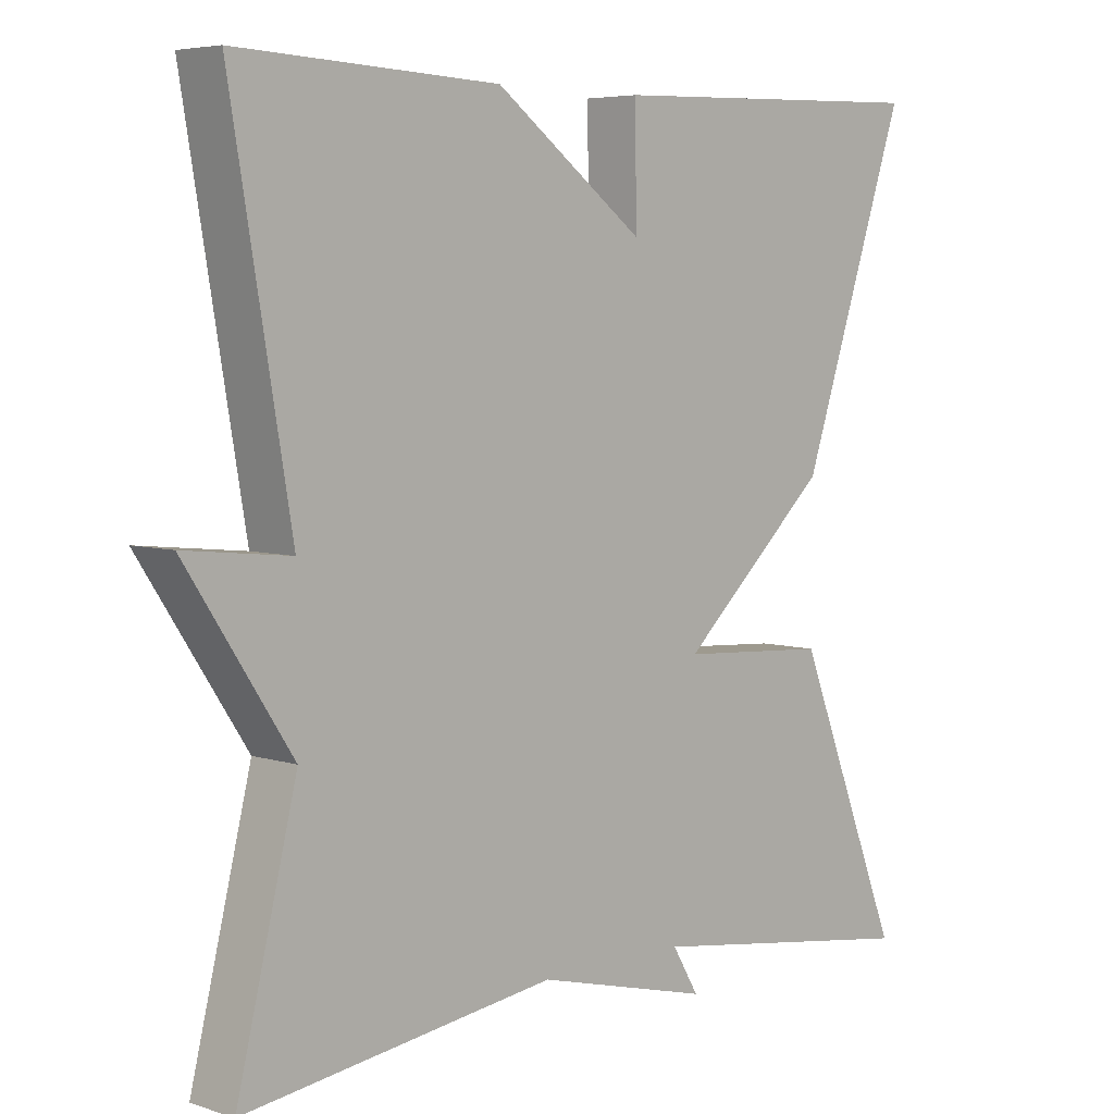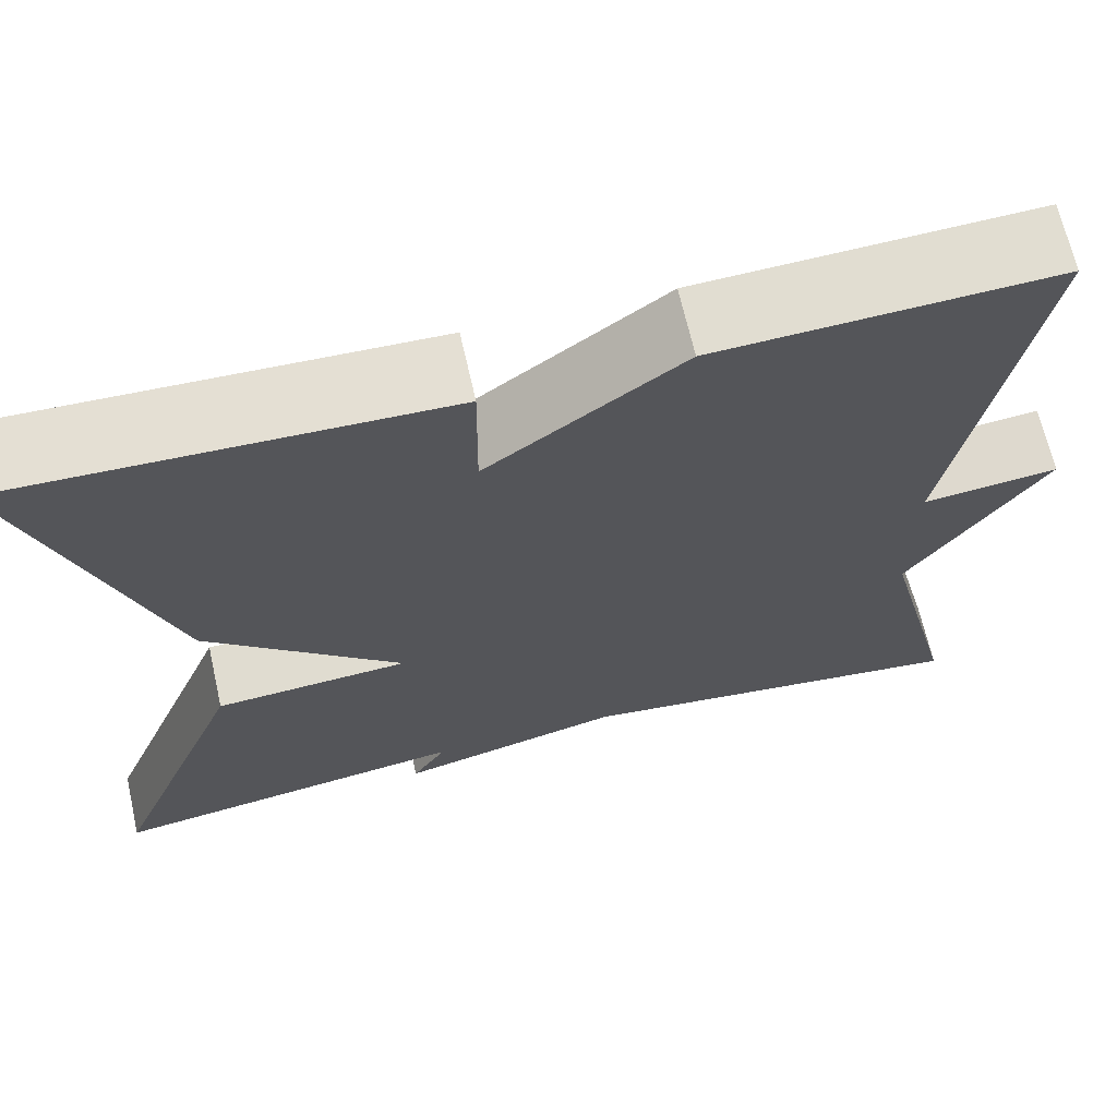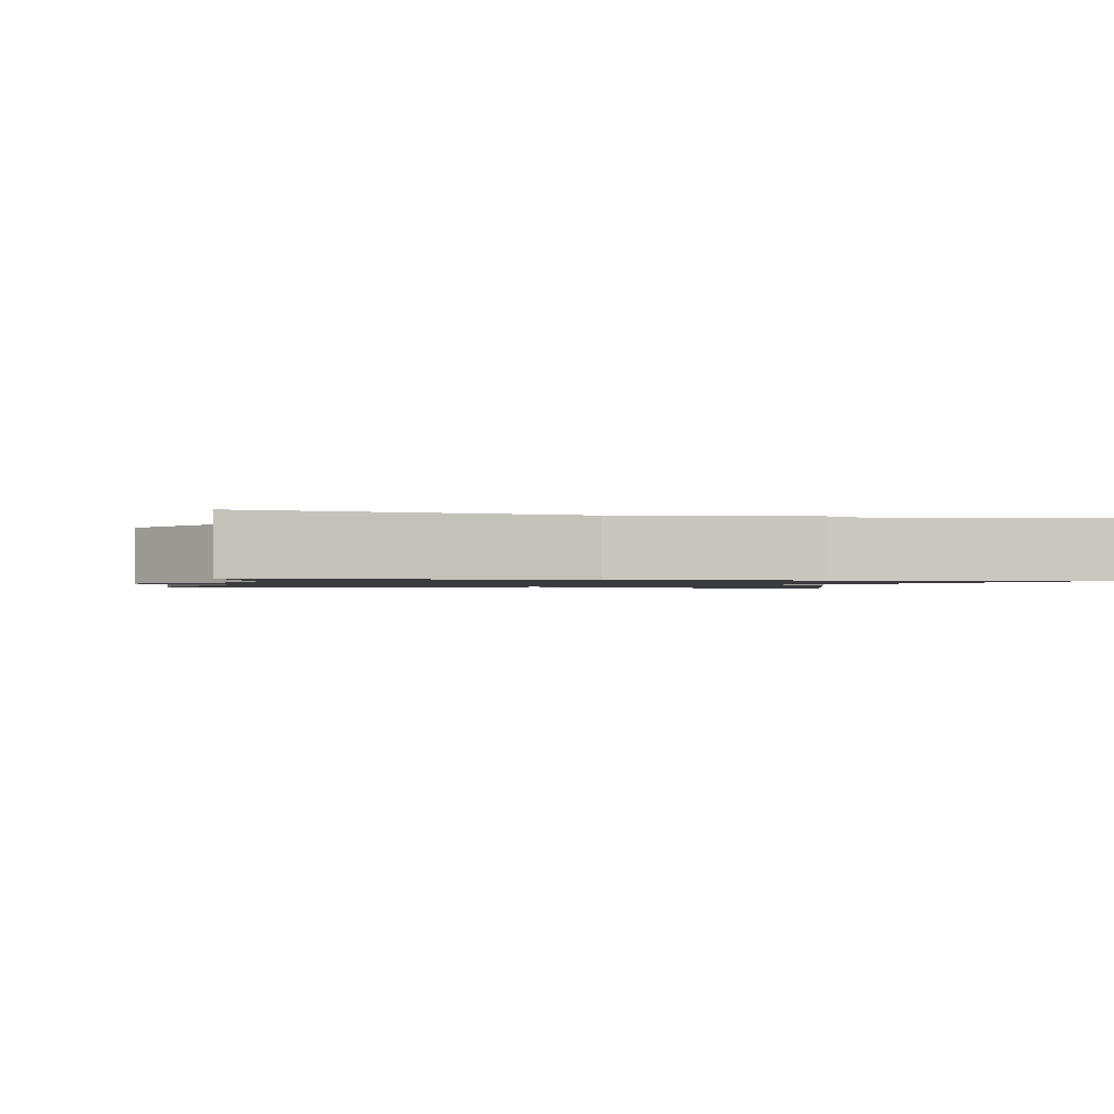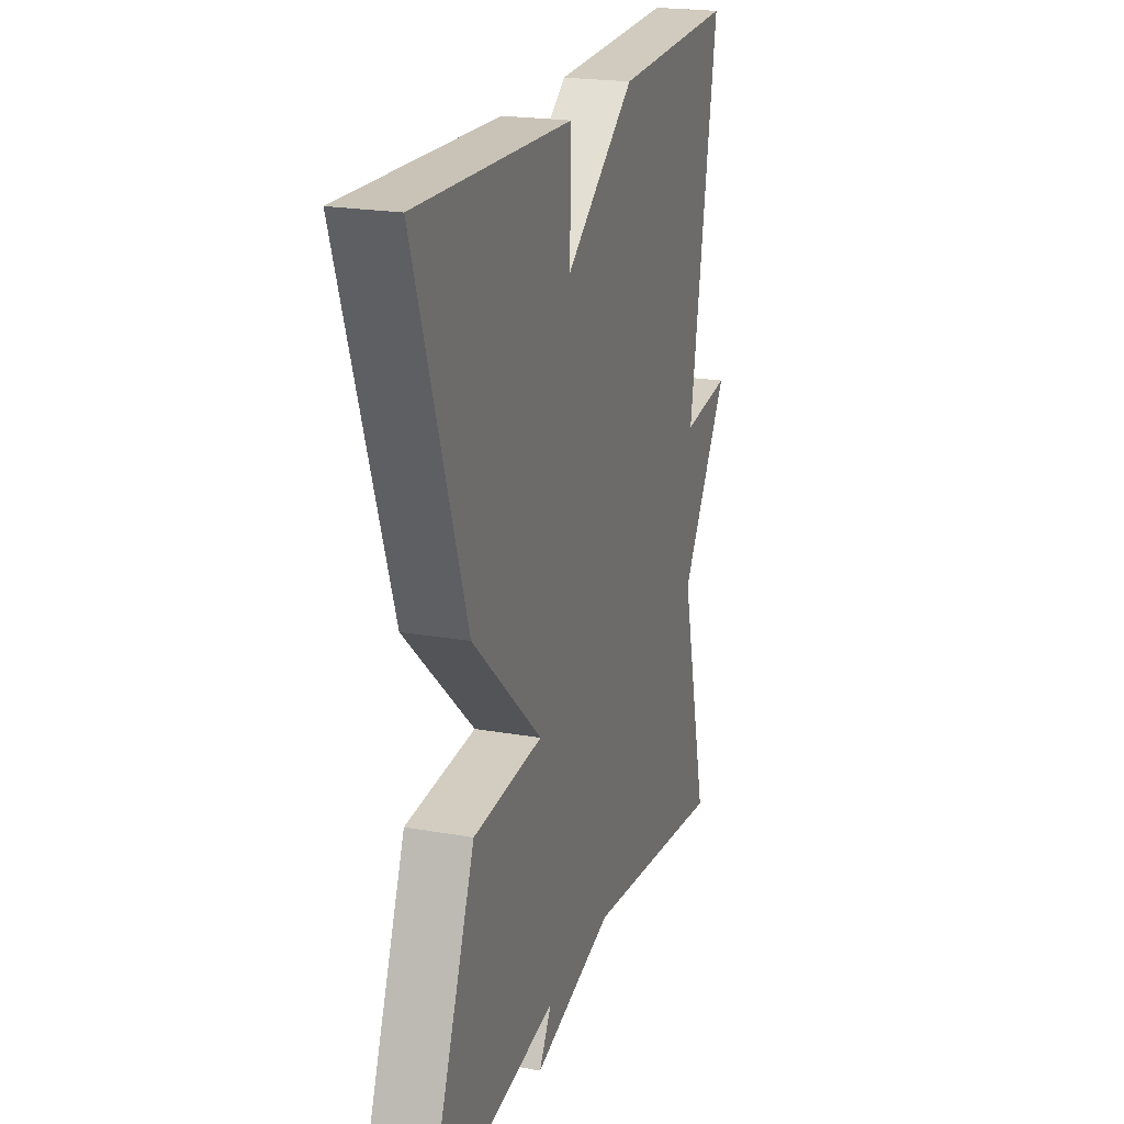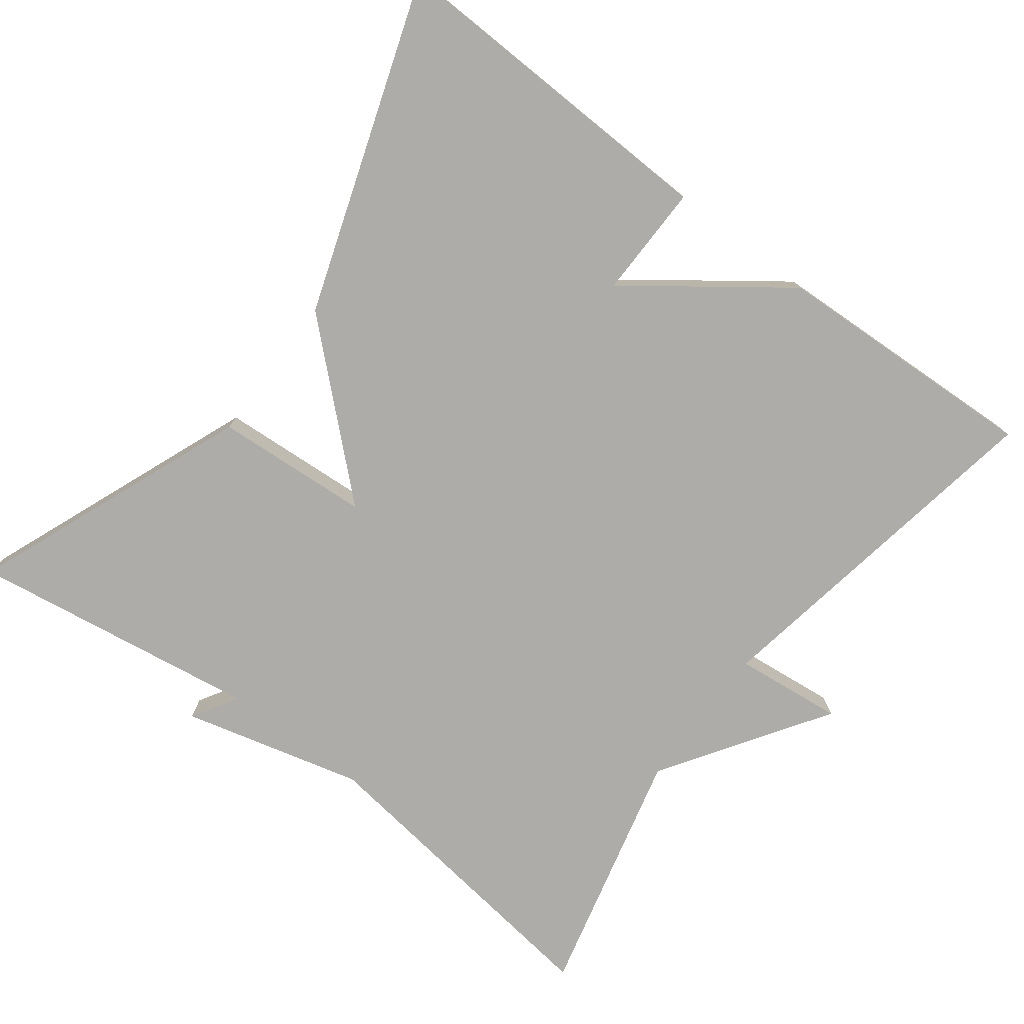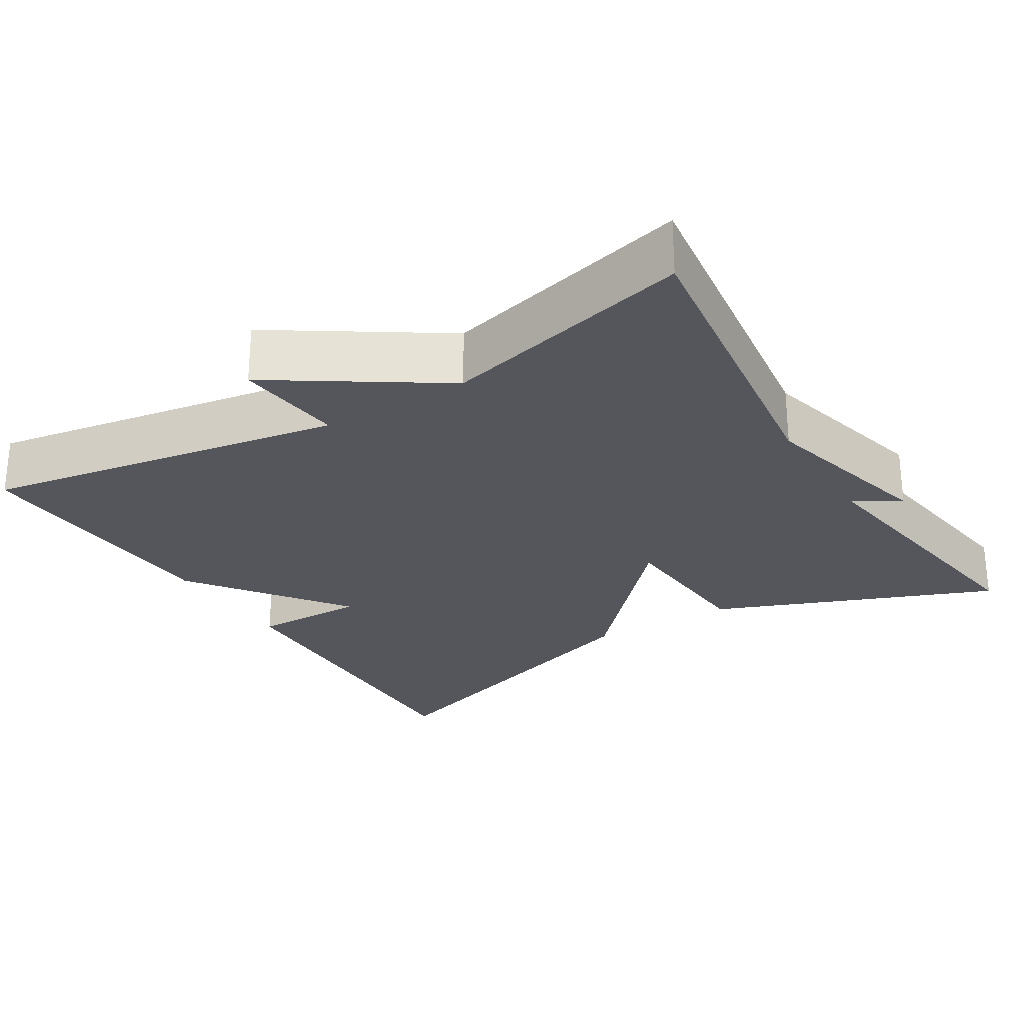
<metadata>
{"format":"obj","ext":"obj","renderer":"f3d","projection":"perspective","resolution":1024,"background":"white","views":[{"elev":5.5,"azim":134.5,"up":"+Z"},{"elev":67.4,"azim":-12.8,"up":"+Z"},{"elev":-1.3,"azim":167.4,"up":"+Y"},{"elev":21.2,"azim":-72.4,"up":"+Z"},{"elev":-76.7,"azim":-37.1,"up":"+Y"},{"elev":-26.3,"azim":121.6,"up":"+Y"}]}
</metadata>
<code>
v 0.5 0.07 0.5
v 0.419 0.07 0.028
v 0.561 0.07 0.043
v 0.419 0.07 -0.172
v 0.5 0.07 -0.5
v 0.08 0.07 -0.444
v -0.156 0.07 -0.504
v -0.12 0.07 -0.444
v -0.5 0.07 -0.5
v -0.354 0.07 -0.133
v -0.151 0.07 -0.12
v -0.354 0.07 0.067
v -0.5 0.07 0.5
v -0.052 0.07 0.485
v -0.054 0.07 0.336
v 0.148 0.07 0.485
v 0.5 0 0.5
v 0.419 0 0.028
v 0.561 0 0.043
v 0.419 0 -0.172
v 0.5 0 -0.5
v 0.08 0 -0.444
v -0.156 0 -0.504
v -0.12 0 -0.444
v -0.5 0 -0.5
v -0.354 0 -0.133
v -0.151 0 -0.12
v -0.354 0 0.067
v -0.5 0 0.5
v -0.052 0 0.485
v -0.054 0 0.336
v 0.148 0 0.485
f 15 16 1 2
f 13 14 15
f 12 13 15
f 11 12 15
f 11 15 2
f 8 9 10 11
f 2 3 4
f 11 2 4
f 8 11 4
f 6 7 8 4
f 4 5 6
f 18 17 32 31
f 31 30 29
f 31 29 28
f 31 28 27
f 18 31 27
f 27 26 25 24
f 20 19 18
f 20 18 27
f 20 27 24
f 20 24 23 22
f 22 21 20
f 1 17 18 2
f 2 18 19 3
f 3 19 20 4
f 4 20 21 5
f 5 21 22 6
f 6 22 23 7
f 7 23 24 8
f 8 24 25 9
f 9 25 26 10
f 10 26 27 11
f 11 27 28 12
f 12 28 29 13
f 13 29 30 14
f 14 30 31 15
f 15 31 32 16
f 16 32 17 1

</code>
